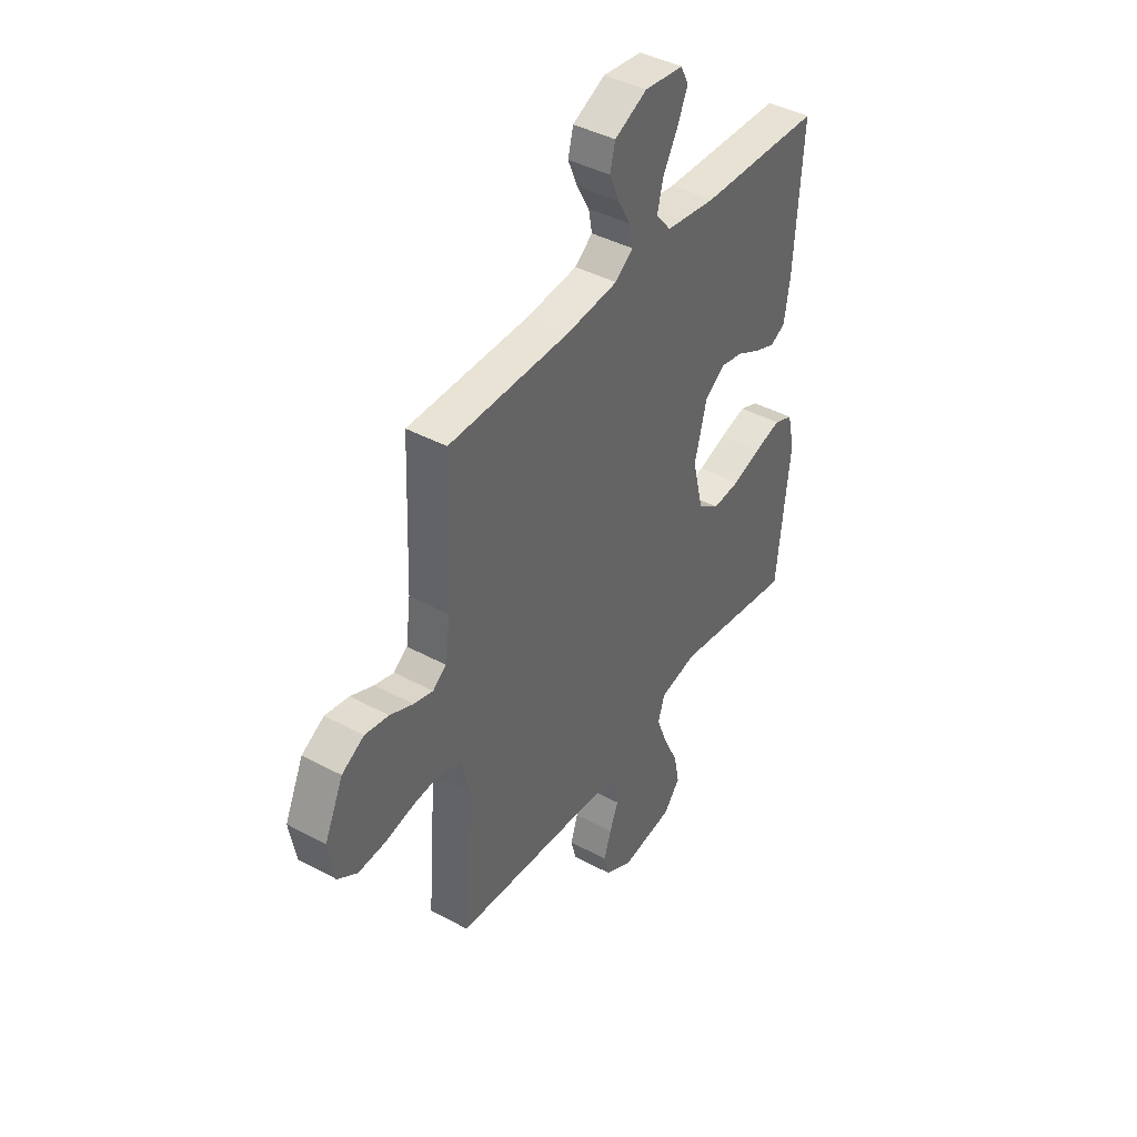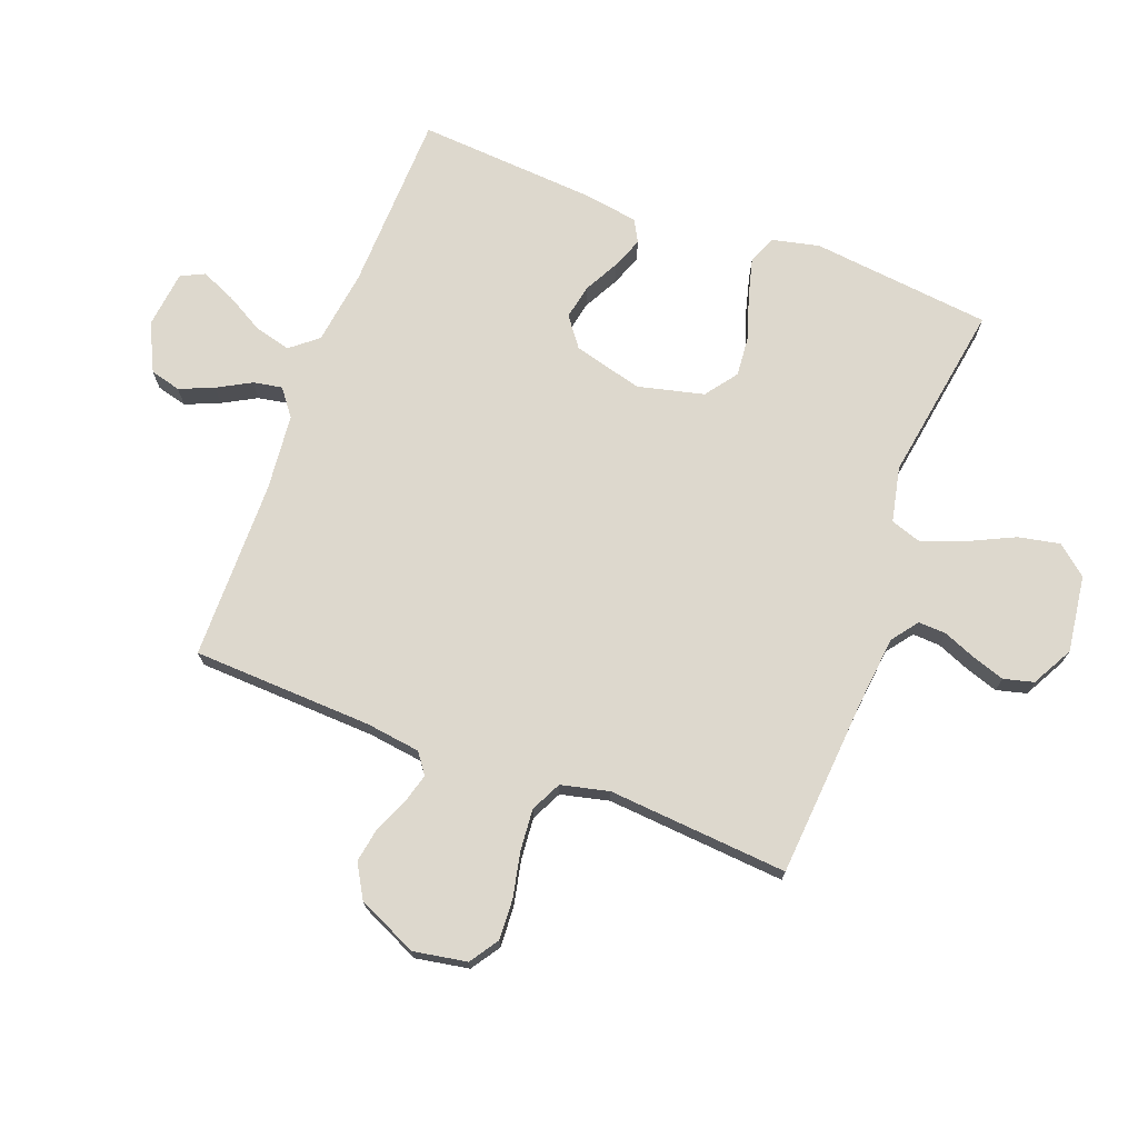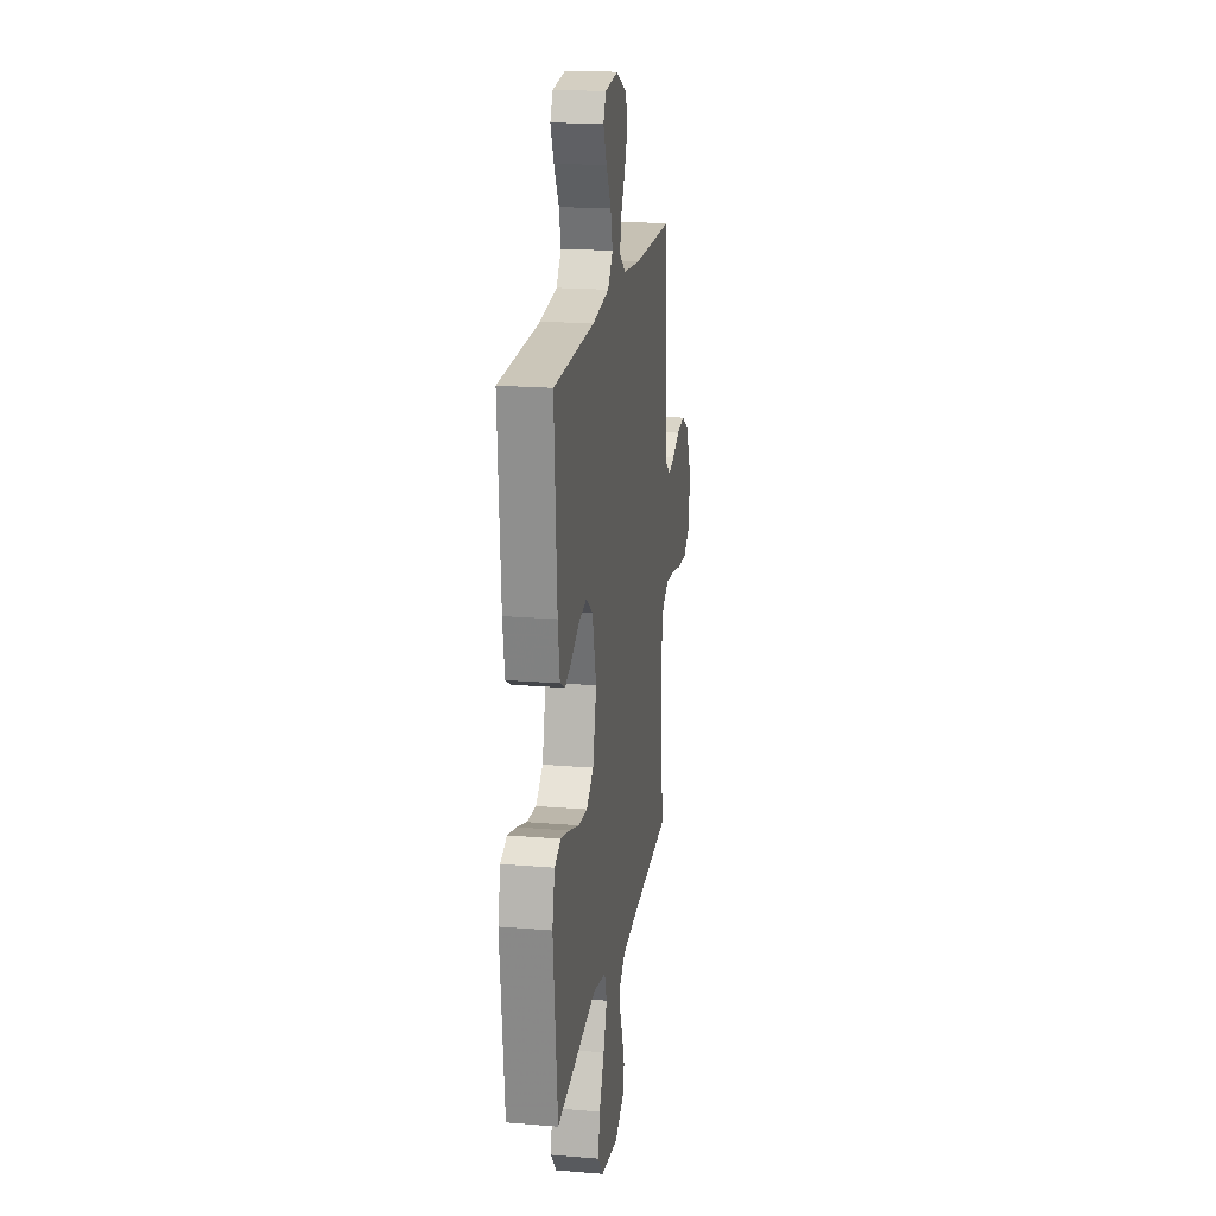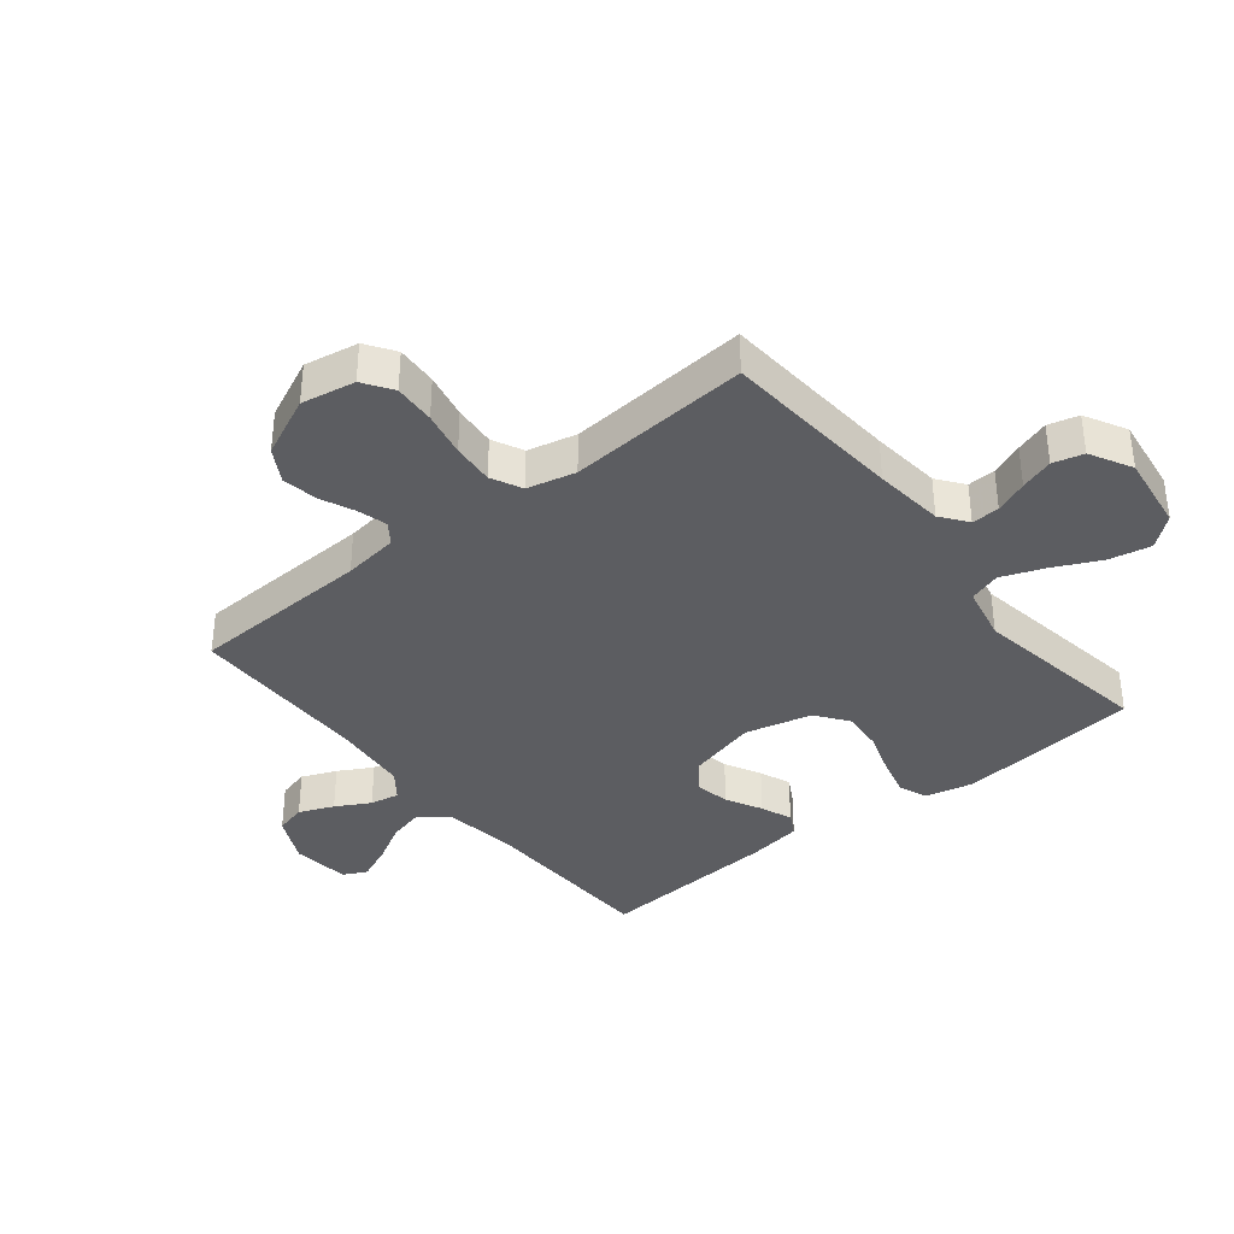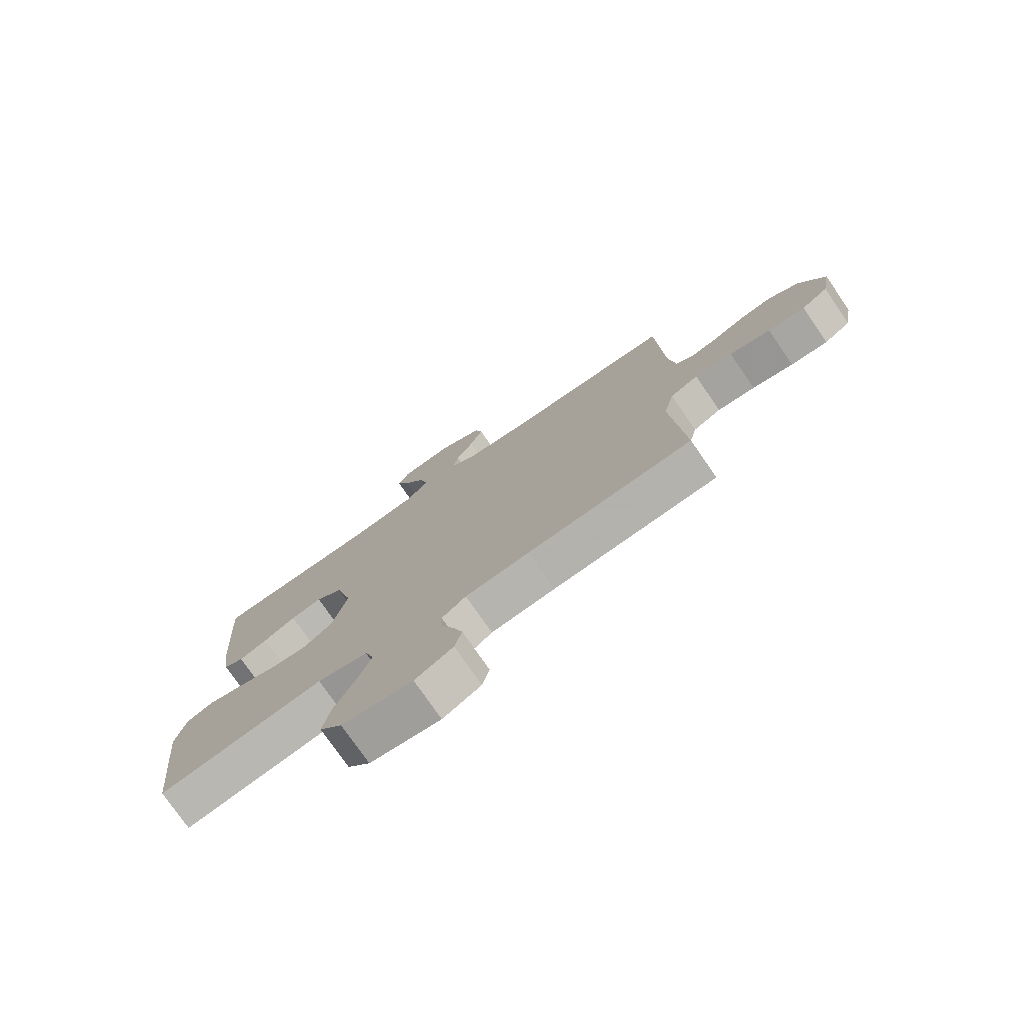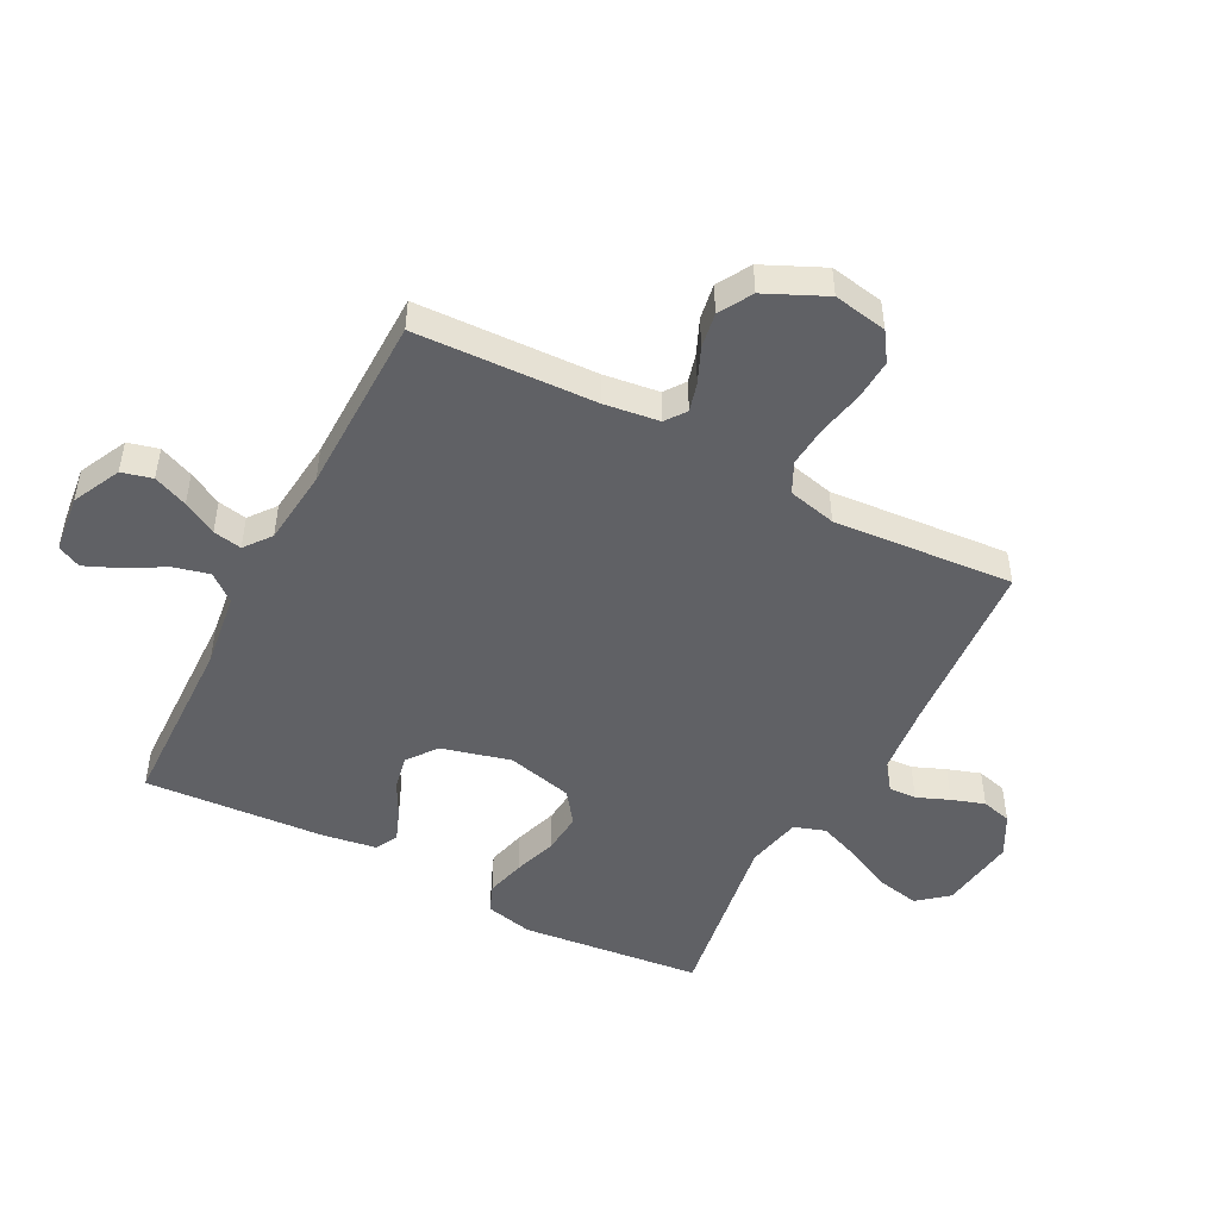
<metadata>
{"format":"obj","ext":"obj","renderer":"f3d","projection":"perspective","resolution":1024,"background":"white","views":[{"elev":41.7,"azim":123.1,"up":"+Z"},{"elev":72.3,"azim":110.8,"up":"+Y"},{"elev":19.3,"azim":-81.1,"up":"+Z"},{"elev":-36.9,"azim":128.8,"up":"+Y"},{"elev":-76.6,"azim":34.6,"up":"+Z"},{"elev":-48.6,"azim":62.5,"up":"+Y"}]}
</metadata>
<code>
v -0.5 0.07 0.5
v -0.2 0.07 0.508
v -0.076 0.07 0.525
v -0.039 0.07 0.57
v -0.054 0.07 0.63
v -0.09 0.07 0.694
v -0.115 0.07 0.752
v -0.096 0.07 0.791
v 0 0.07 0.802
v 0.08 0.07 0.763
v 0.093 0.07 0.712
v 0.069 0.07 0.655
v 0.038 0.07 0.599
v 0.029 0.07 0.551
v 0.073 0.07 0.517
v 0.2 0.07 0.504
v 0.5 0.07 0.5
v 0.512 0.07 0.2
v 0.524 0.07 0.109
v 0.558 0.07 0.084
v 0.606 0.07 0.097
v 0.663 0.07 0.122
v 0.722 0.07 0.132
v 0.777 0.07 0.1
v 0.823 0.07 0
v 0.807 0.07 -0.089
v 0.759 0.07 -0.121
v 0.691 0.07 -0.117
v 0.616 0.07 -0.101
v 0.547 0.07 -0.095
v 0.496 0.07 -0.12
v 0.477 0.07 -0.2
v 0.5 0.07 -0.5
v 0.2 0.07 -0.522
v 0.084 0.07 -0.534
v 0.04 0.07 -0.567
v 0.042 0.07 -0.613
v 0.064 0.07 -0.667
v 0.082 0.07 -0.722
v 0.069 0.07 -0.772
v 0 0.07 -0.809
v -0.128 0.07 -0.791
v -0.169 0.07 -0.741
v -0.155 0.07 -0.672
v -0.118 0.07 -0.595
v -0.091 0.07 -0.525
v -0.108 0.07 -0.473
v -0.2 0.07 -0.453
v -0.5 0.07 -0.5
v -0.532 0.07 -0.2
v -0.514 0.07 -0.121
v -0.467 0.07 -0.102
v -0.402 0.07 -0.119
v -0.33 0.07 -0.143
v -0.262 0.07 -0.149
v -0.209 0.07 -0.11
v -0.182 0.07 0
v -0.212 0.07 0.115
v -0.261 0.07 0.152
v -0.318 0.07 0.141
v -0.377 0.07 0.11
v -0.429 0.07 0.09
v -0.466 0.07 0.11
v -0.48 0.07 0.2
v -0.5 0 0.5
v -0.2 0 0.508
v -0.076 0 0.525
v -0.039 0 0.57
v -0.054 0 0.63
v -0.09 0 0.694
v -0.115 0 0.752
v -0.096 0 0.791
v 0 0 0.802
v 0.08 0 0.763
v 0.093 0 0.712
v 0.069 0 0.655
v 0.038 0 0.599
v 0.029 0 0.551
v 0.073 0 0.517
v 0.2 0 0.504
v 0.5 0 0.5
v 0.512 0 0.2
v 0.524 0 0.109
v 0.558 0 0.084
v 0.606 0 0.097
v 0.663 0 0.122
v 0.722 0 0.132
v 0.777 0 0.1
v 0.823 0 0
v 0.807 0 -0.089
v 0.759 0 -0.121
v 0.691 0 -0.117
v 0.616 0 -0.101
v 0.547 0 -0.095
v 0.496 0 -0.12
v 0.477 0 -0.2
v 0.5 0 -0.5
v 0.2 0 -0.522
v 0.084 0 -0.534
v 0.04 0 -0.567
v 0.042 0 -0.613
v 0.064 0 -0.667
v 0.082 0 -0.722
v 0.069 0 -0.772
v 0 0 -0.809
v -0.128 0 -0.791
v -0.169 0 -0.741
v -0.155 0 -0.672
v -0.118 0 -0.595
v -0.091 0 -0.525
v -0.108 0 -0.473
v -0.2 0 -0.453
v -0.5 0 -0.5
v -0.532 0 -0.2
v -0.514 0 -0.121
v -0.467 0 -0.102
v -0.402 0 -0.119
v -0.33 0 -0.143
v -0.262 0 -0.149
v -0.209 0 -0.11
v -0.182 0 0
v -0.212 0 0.115
v -0.261 0 0.152
v -0.318 0 0.141
v -0.377 0 0.11
v -0.429 0 0.09
v -0.466 0 0.11
v -0.48 0 0.2
f 63 64 1 2
f 60 61 62 63
f 60 63 2 3
f 59 60 3 4
f 58 59 4
f 57 58 4
f 56 57 4
f 51 52 53 54
f 49 50 51 54
f 48 49 54 55
f 47 48 55 56
f 42 43 44 45
f 42 45 46
f 41 42 46
f 40 41 46
f 37 38 39 40
f 37 40 46 47
f 32 33 34
f 31 32 34 35
f 26 27 28 29
f 26 29 30
f 25 26 30
f 24 25 30
f 21 22 23 24
f 20 21 24 30
f 19 20 30 31
f 16 17 18
f 15 16 18 19
f 14 15 19 31
f 10 11 12 13
f 8 9 10 13
f 8 13 14
f 5 6 7 8
f 5 8 14
f 4 5 14 31
f 36 37 47 56
f 35 36 56
f 4 31 35 56
f 66 65 128 127
f 127 126 125 124
f 67 66 127 124
f 68 67 124 123
f 68 123 122
f 68 122 121
f 68 121 120
f 118 117 116 115
f 118 115 114 113
f 119 118 113 112
f 120 119 112 111
f 109 108 107 106
f 110 109 106
f 110 106 105
f 110 105 104
f 104 103 102 101
f 111 110 104 101
f 98 97 96
f 99 98 96 95
f 93 92 91 90
f 94 93 90
f 94 90 89
f 94 89 88
f 88 87 86 85
f 94 88 85 84
f 95 94 84 83
f 82 81 80
f 83 82 80 79
f 95 83 79 78
f 77 76 75 74
f 77 74 73 72
f 78 77 72
f 72 71 70 69
f 78 72 69
f 95 78 69 68
f 120 111 101 100
f 120 100 99
f 120 99 95 68
f 1 65 66 2
f 2 66 67 3
f 3 67 68 4
f 4 68 69 5
f 5 69 70 6
f 6 70 71 7
f 7 71 72 8
f 8 72 73 9
f 9 73 74 10
f 10 74 75 11
f 11 75 76 12
f 12 76 77 13
f 13 77 78 14
f 14 78 79 15
f 15 79 80 16
f 16 80 81 17
f 17 81 82 18
f 18 82 83 19
f 19 83 84 20
f 20 84 85 21
f 21 85 86 22
f 22 86 87 23
f 23 87 88 24
f 24 88 89 25
f 25 89 90 26
f 26 90 91 27
f 27 91 92 28
f 28 92 93 29
f 29 93 94 30
f 30 94 95 31
f 31 95 96 32
f 32 96 97 33
f 33 97 98 34
f 34 98 99 35
f 35 99 100 36
f 36 100 101 37
f 37 101 102 38
f 38 102 103 39
f 39 103 104 40
f 40 104 105 41
f 41 105 106 42
f 42 106 107 43
f 43 107 108 44
f 44 108 109 45
f 45 109 110 46
f 46 110 111 47
f 47 111 112 48
f 48 112 113 49
f 49 113 114 50
f 50 114 115 51
f 51 115 116 52
f 52 116 117 53
f 53 117 118 54
f 54 118 119 55
f 55 119 120 56
f 56 120 121 57
f 57 121 122 58
f 58 122 123 59
f 59 123 124 60
f 60 124 125 61
f 61 125 126 62
f 62 126 127 63
f 63 127 128 64
f 64 128 65 1

</code>
